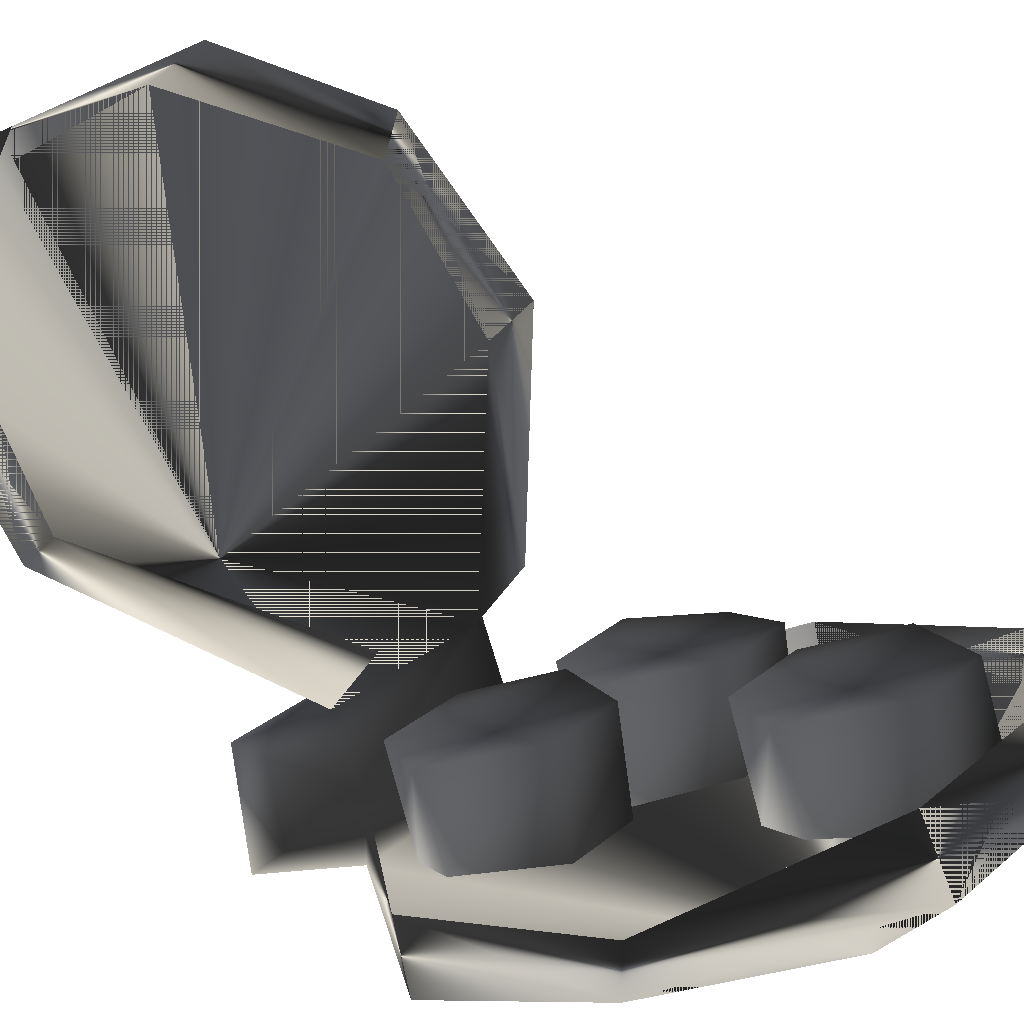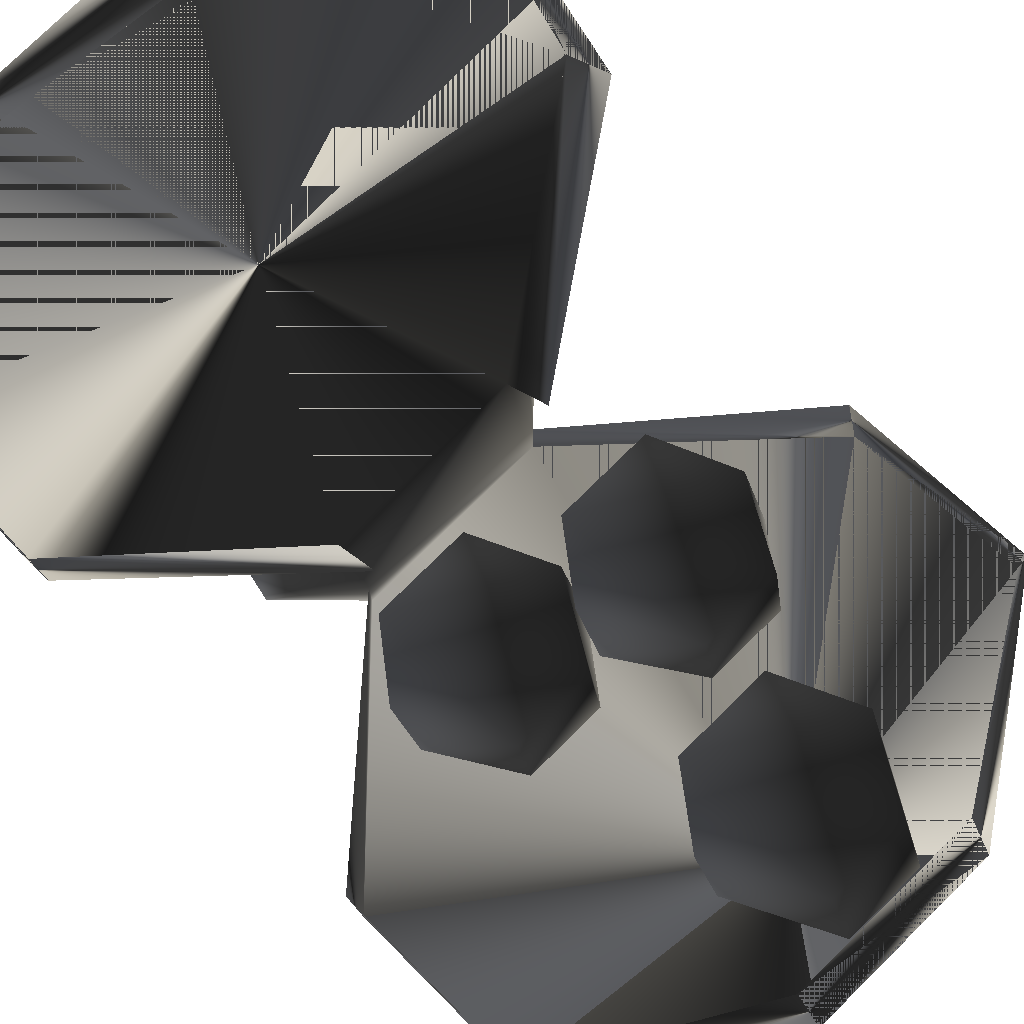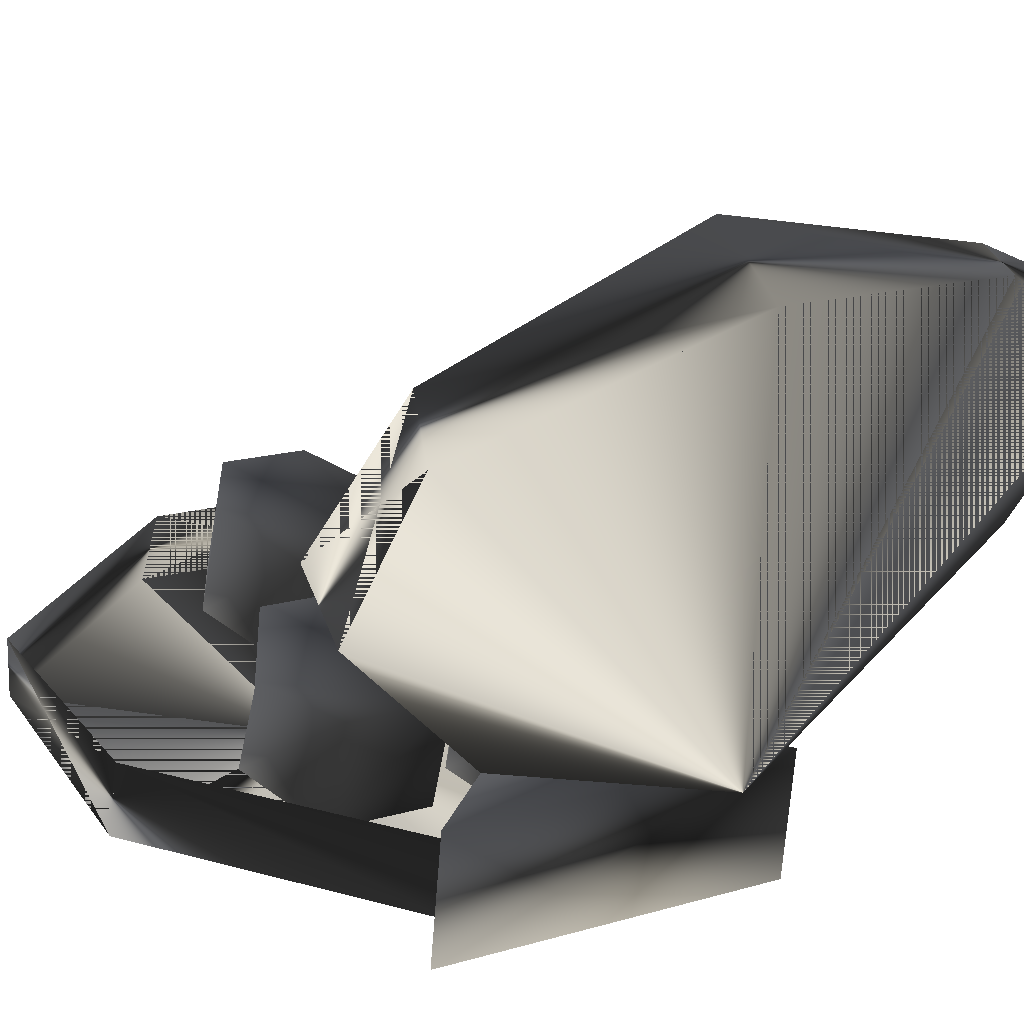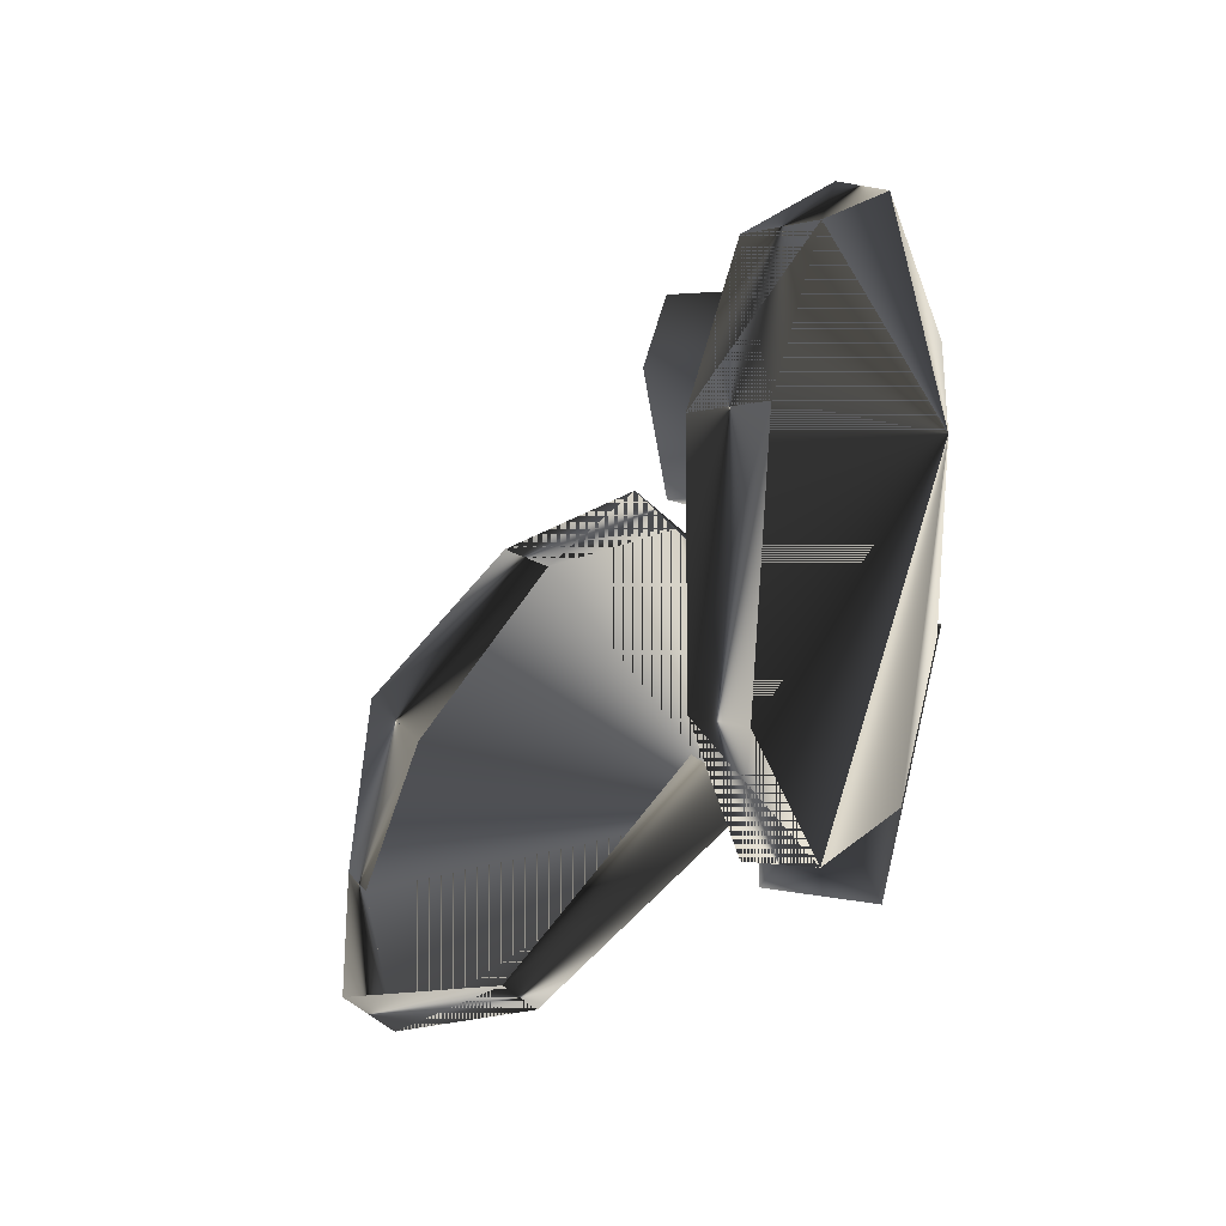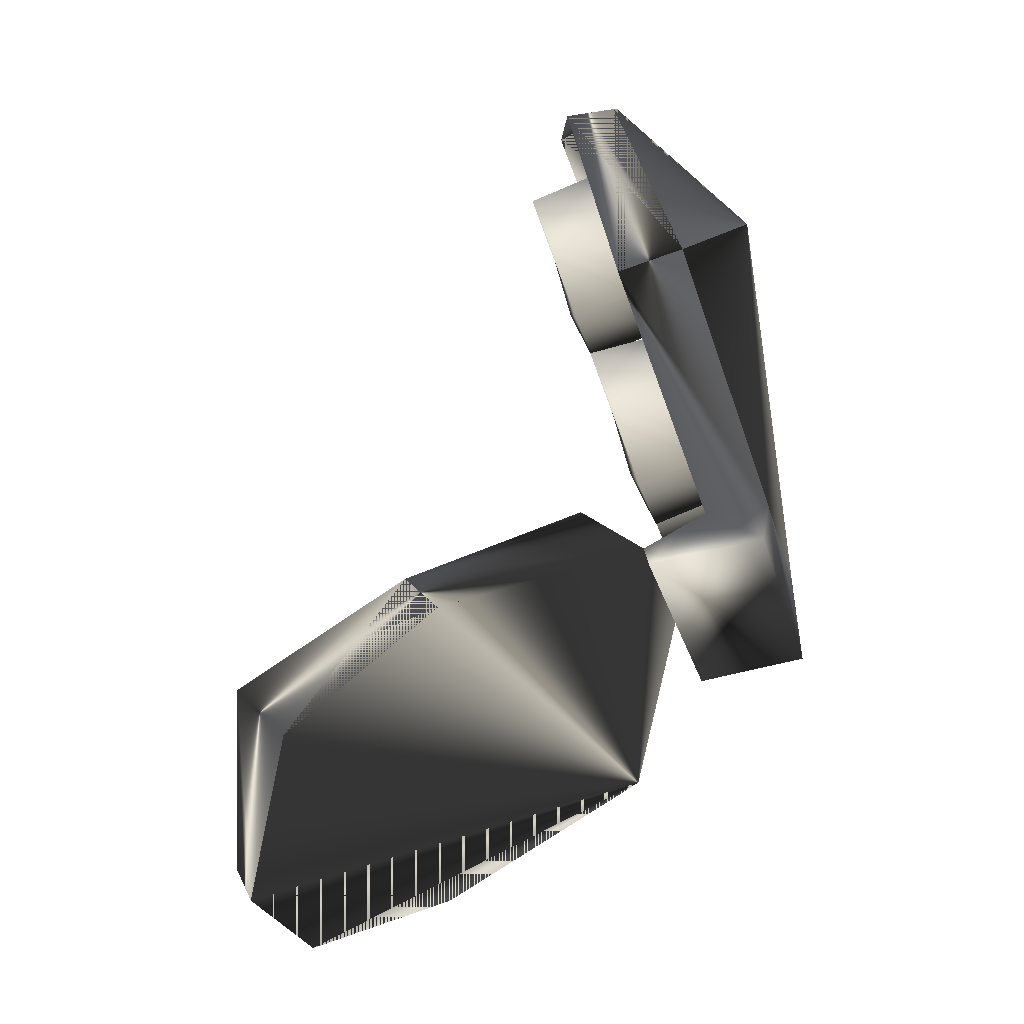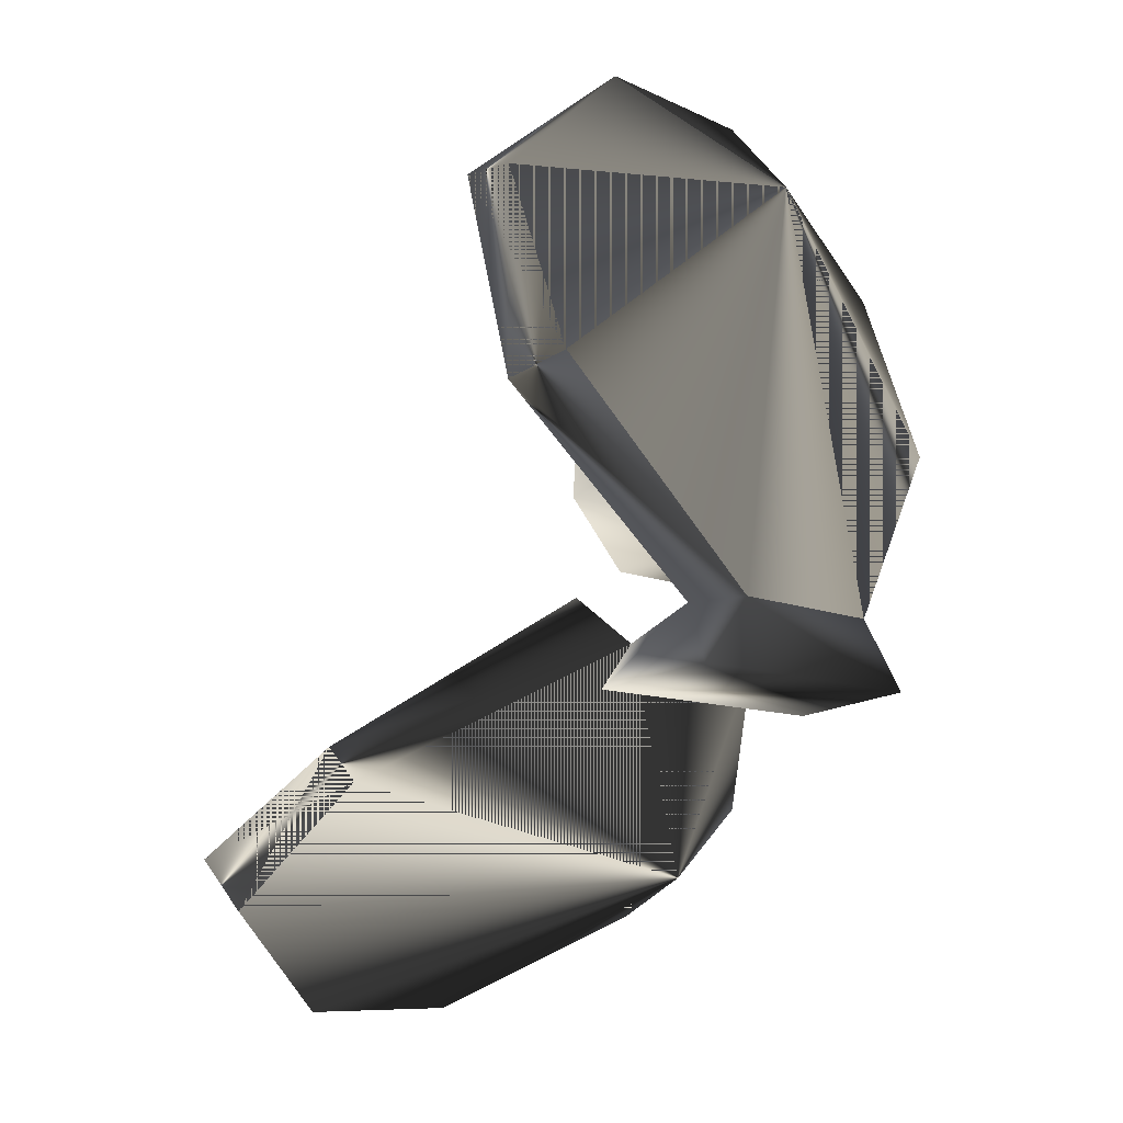
<metadata>
{"format":"obj","ext":"obj","renderer":"f3d","projection":"perspective","resolution":1024,"background":"white","views":[{"elev":23.7,"azim":-54.3,"up":"+Y"},{"elev":78.0,"azim":-44.5,"up":"+Y"},{"elev":14.8,"azim":146.6,"up":"+Y"},{"elev":53.8,"azim":-76.1,"up":"+Z"},{"elev":-25.7,"azim":-76.3,"up":"+Z"},{"elev":-9.2,"azim":-50.8,"up":"+Z"}]}
</metadata>
<code>
o 2377
v -6 0 -13
v -10 0 -17
v 10 0 -17
v 6 0 -13
v 0 1 12
v -18 3 -1
v -18 7 -2
v -6 4 -13
v -10 7 -18
v 10 7 -18
v 6 4 -13
v 18 3 -1
v 18 7 -2
v -18 7 10
v -18 10 10
v -6 9 19
v -6 13 17
v 6 9 19
v 6 13 17
v 18 7 10
v 18 10 10
v 6 8 -15
v -6 8 -15
v 1 10 -28
v 18 18 -23
v 18 21 -20
v 6 12 -12
v -18 18 -23
v -18 20 -21
v -6 12 -12
v -18 27 -30
v -18 30 -27
v -6 33 -36
v -6 34 -34
v 6 33 -36
v 6 36 -32
v 18 27 -30
v 18 30 -29
v -7 2 -9
v -10 4 -5
v -10 9 -7
v -7 8 -11
v -1 2 -9
v -1 8 -11
v 1 4 -4
v 1 10 -6
v -2 5 0
v -2 11 -1
v -7 5 0
v -7 11 -1
v 3 3 -6
v 0 4 -2
v 0 10 -4
v 3 9 -8
v 9 3 -6
v 9 9 -8
v 11 5 -1
v 11 10 -3
v 8 6 3
v 8 12 2
v 3 6 3
v 3 12 2
v -2 7 7
v -5 9 11
v -5 14 9
v -2 13 5
v 4 7 7
v 4 13 5
v 6 9 12
v 6 15 10
v 3 10 17
v 3 16 15
v -2 10 17
v -2 16 15
f 1 2 3
f 1 3 4
f 1 4 5
f 1 5 6
f 1 6 7
f 1 7 8
f 1 8 2
f 2 8 9
f 2 9 3
f 3 9 10
f 3 10 11
f 3 11 4
f 4 11 12
f 4 12 5
f 4 5 12
f 4 12 13
f 4 13 11
f 4 11 8
f 4 8 1
f 4 1 5
f 5 1 6
f 5 6 14
f 5 14 6
f 6 14 15
f 6 15 7
f 6 7 14
f 14 7 15
f 14 15 16
f 14 16 17
f 14 17 15
f 15 17 16
f 16 17 18
f 16 18 19
f 16 19 17
f 17 19 18
f 18 19 20
f 18 20 21
f 18 21 19
f 19 21 20
f 20 21 12
f 20 12 13
f 20 13 21
f 21 13 12
f 5 16 14
f 5 14 16
f 5 16 18
f 5 18 16
f 18 5 20
f 18 20 5
f 5 20 12
f 5 12 20
f 12 11 13
f 22 11 10
f 22 10 23
f 22 23 24
f 22 24 25
f 22 25 26
f 22 26 27
f 22 27 25
f 22 25 24
f 22 24 23
f 22 23 8
f 22 8 11
f 23 9 8
f 9 23 10
f 23 28 24
f 23 24 28
f 23 28 29
f 23 29 30
f 23 30 28
f 28 30 29
f 28 29 31
f 28 31 24
f 28 24 31
f 28 31 32
f 28 32 29
f 29 32 31
f 31 32 33
f 31 33 24
f 31 24 33
f 31 33 34
f 31 34 32
f 32 34 33
f 33 34 35
f 33 35 24
f 33 24 35
f 33 35 36
f 33 36 34
f 34 36 35
f 35 36 37
f 35 37 24
f 35 24 37
f 35 37 38
f 35 38 36
f 36 38 37
f 37 38 25
f 37 25 24
f 37 24 25
f 37 25 26
f 37 26 38
f 38 26 25
f 8 7 6
f 8 6 1
f 25 27 26
f 39 40 41
f 39 41 42
f 39 42 43
f 43 42 44
f 43 44 45
f 45 44 46
f 45 46 47
f 47 46 48
f 47 48 49
f 49 48 50
f 49 50 40
f 40 50 41
f 41 50 42
f 42 50 48
f 42 48 46
f 42 46 44
f 51 52 53
f 51 53 54
f 51 54 55
f 55 54 56
f 55 56 57
f 57 56 58
f 57 58 59
f 59 58 60
f 59 60 61
f 61 60 62
f 61 62 52
f 52 62 53
f 53 62 54
f 54 62 60
f 54 60 58
f 54 58 56
f 63 64 65
f 63 65 66
f 63 66 67
f 67 66 68
f 67 68 69
f 69 68 70
f 69 70 71
f 71 70 72
f 71 72 73
f 73 72 74
f 73 74 64
f 64 74 65
f 65 74 66
f 66 74 72
f 66 72 70
f 66 70 68

</code>
